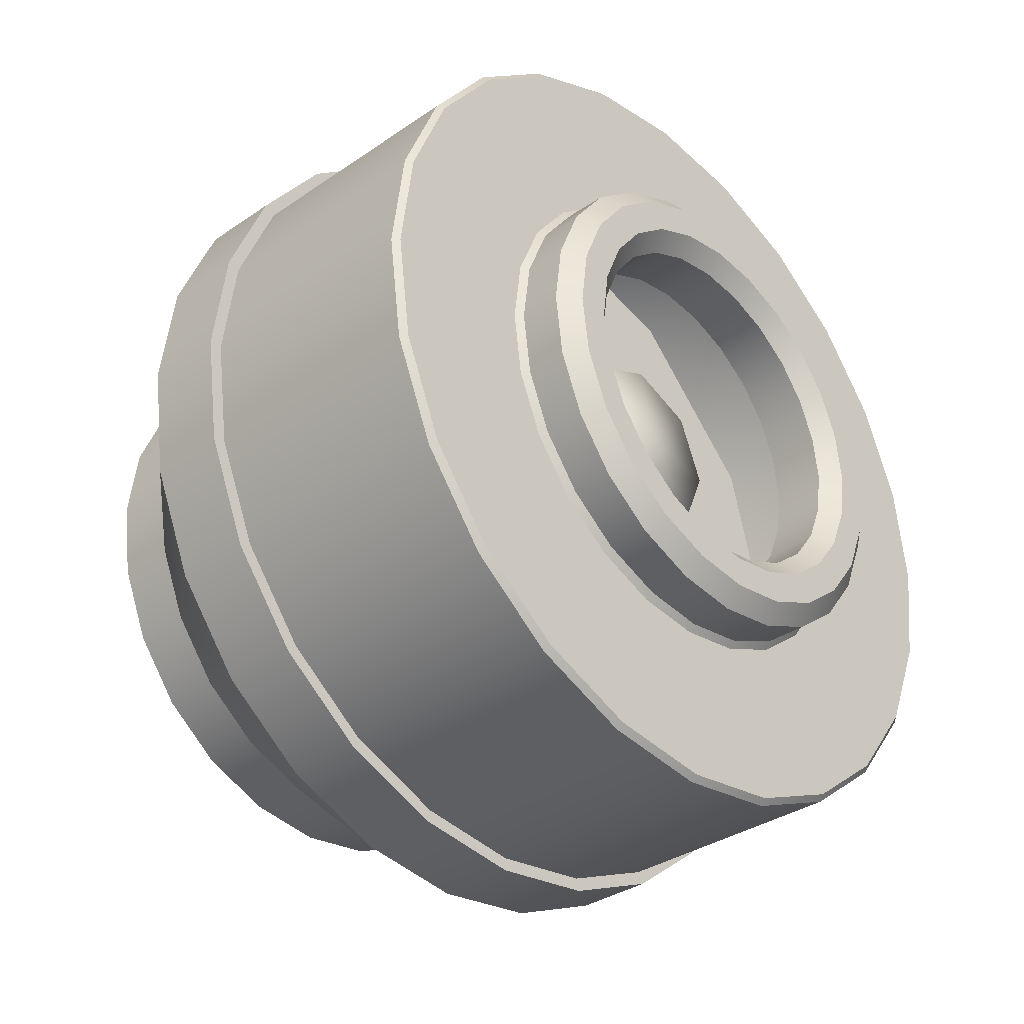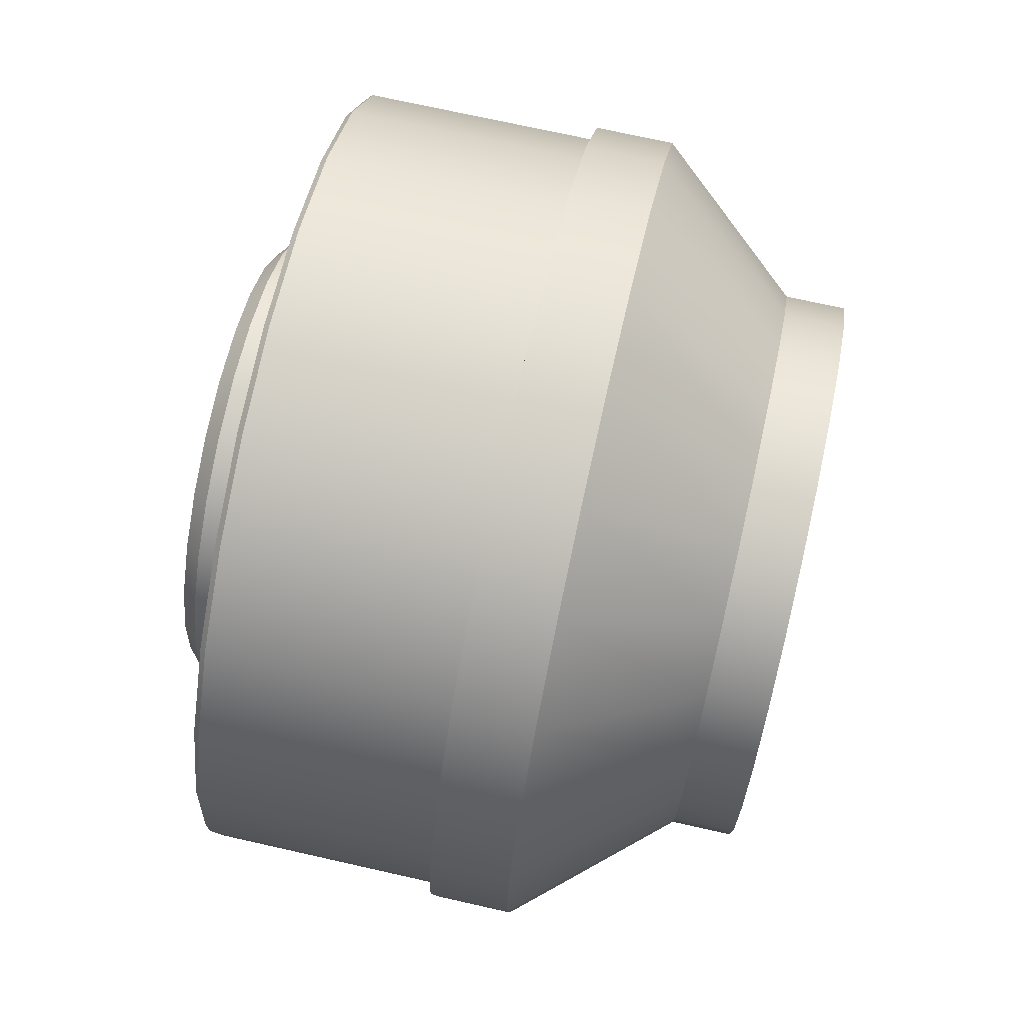
<metadata>
{"format":"obj","ext":"obj","renderer":"f3d","projection":"perspective","resolution":1024,"background":"white","views":[{"elev":-33.7,"azim":43.2,"up":"+Z"},{"elev":72.1,"azim":-167.3,"up":"+Y"}]}
</metadata>
<code>
v  -2.081 5.137 15.75
v  -2.081 4.348 15.86
v  -0.4921 4.348 17.26
v  -0.4921 5.5 17.11
v  -2.081 5.873 15.45
v  -0.4921 6.574 16.66
v  -2.081 6.505 14.96
v  -0.4921 7.495 15.95
v  -2.081 6.989 14.33
v  -0.4921 8.203 15.03
v  -2.081 7.294 13.6
v  -0.4921 8.647 13.96
v  -2.081 7.398 12.81
v  -0.4921 8.799 12.81
v  -2.081 7.294 12.02
v  -0.4921 8.647 11.65
v  -2.081 6.989 11.28
v  -0.4921 8.203 10.58
v  -2.081 6.505 10.65
v  -0.4921 7.495 9.659
v  -2.081 5.873 10.17
v  -0.4921 6.574 8.952
v  -2.081 5.137 9.861
v  -0.4921 5.5 8.507
v  -2.081 4.348 9.757
v  -0.4921 4.348 8.356
v  -2.081 3.559 9.861
v  -0.4921 3.196 8.507
v  -2.081 2.823 10.17
v  -0.4921 2.123 8.952
v  -2.081 2.192 10.65
v  -0.4921 1.201 9.659
v  -2.081 1.707 11.28
v  -0.4921 0.4934 10.58
v  -2.081 1.402 12.02
v  -0.4921 0.0487 11.65
v  -2.081 1.298 12.81
v  -0.4921 -0.1029 12.81
v  -2.081 1.402 13.6
v  -0.4921 0.0487 13.96
v  -2.081 1.707 14.33
v  -0.4921 0.4934 15.03
v  -2.081 2.192 14.96
v  -0.4921 1.201 15.95
v  -2.081 2.823 15.45
v  -0.4921 2.123 16.66
v  -2.081 3.559 15.75
v  -0.4921 3.196 17.11
v  -2.73 5.137 15.75
v  -2.73 4.348 15.86
v  -2.73 5.873 15.45
v  -2.73 6.505 14.96
v  -2.73 6.989 14.33
v  -2.73 7.294 13.6
v  -2.73 7.398 12.81
v  -2.73 7.294 12.02
v  -2.73 6.989 11.28
v  -2.73 6.505 10.65
v  -2.73 5.873 10.17
v  -2.73 5.137 9.861
v  -2.73 4.348 9.757
v  -2.73 3.559 9.861
v  -2.73 2.823 10.17
v  -2.73 2.192 10.65
v  -2.73 1.707 11.28
v  -2.73 1.402 12.02
v  -2.73 1.298 12.81
v  -2.73 1.402 13.6
v  -2.73 1.707 14.33
v  -2.73 2.192 14.96
v  -2.73 2.823 15.45
v  -2.73 3.559 15.75
v  0.3549 4.348 17.26
v  0.3549 5.5 17.11
v  0.3549 3.196 17.11
v  0.3549 2.123 16.66
v  0.3549 1.201 15.95
v  0.3549 0.4934 15.03
v  0.3549 0.0487 13.96
v  0.3549 -0.1029 12.81
v  0.3549 0.0487 11.65
v  0.3549 0.4934 10.58
v  0.3549 1.201 9.659
v  0.3549 2.123 8.952
v  0.3549 3.196 8.507
v  0.3549 4.348 8.356
v  0.3549 5.5 8.507
v  0.3549 6.574 8.952
v  0.3549 7.495 9.659
v  0.3549 8.203 10.58
v  0.3549 8.647 11.65
v  0.3549 8.799 12.81
v  0.3549 8.647 13.96
v  0.3549 8.203 15.03
v  0.3549 7.495 15.95
v  0.3549 6.574 16.66
v  0.3549 4.348 17.12
v  0.3549 5.464 16.97
v  0.3549 3.232 16.97
v  0.3549 2.192 16.54
v  0.3549 1.298 15.86
v  0.3549 0.6131 14.96
v  0.3549 0.1822 13.92
v  0.3549 0.0352 12.81
v  0.3549 0.1822 11.69
v  0.3549 0.6131 10.65
v  0.3549 1.298 9.757
v  0.3549 2.192 9.072
v  0.3549 3.232 8.641
v  0.3549 4.348 8.494
v  0.3549 5.464 8.641
v  0.3549 6.505 9.072
v  0.3549 7.398 9.757
v  0.3549 8.083 10.65
v  0.3549 8.514 11.69
v  0.3549 8.661 12.81
v  0.3549 8.514 13.92
v  0.3549 8.083 14.96
v  0.3549 7.398 15.86
v  0.3549 6.505 16.54
v  2.882 4.348 17.12
v  2.882 5.464 16.97
v  2.882 3.232 16.97
v  2.882 2.192 16.54
v  2.882 1.298 15.86
v  2.882 0.6131 14.96
v  2.882 0.1822 13.92
v  2.882 0.0352 12.81
v  2.882 0.1822 11.69
v  2.882 0.6131 10.65
v  2.882 1.298 9.757
v  2.882 2.192 9.072
v  2.882 3.232 8.641
v  2.882 4.348 8.494
v  2.882 5.464 8.641
v  2.882 6.505 9.072
v  2.882 7.398 9.757
v  2.882 8.083 10.65
v  2.882 8.514 11.69
v  2.882 8.661 12.81
v  2.882 8.514 13.92
v  2.882 8.083 14.96
v  2.882 7.398 15.86
v  2.882 6.505 16.54
v  2.945 4.348 15.43
v  2.945 5.026 15.34
v  2.945 5.448 16.91
v  2.945 4.348 17.06
v  2.945 3.67 15.34
v  2.945 3.248 16.91
v  2.945 3.039 15.07
v  2.945 2.223 16.49
v  2.945 2.497 14.66
v  2.945 1.343 15.81
v  2.945 2.08 14.12
v  2.945 0.6676 14.93
v  2.945 1.819 13.48
v  2.945 0.2431 13.91
v  2.945 1.73 12.81
v  2.945 0.0982 12.81
v  2.945 1.819 12.13
v  2.945 0.2431 11.71
v  2.945 2.08 11.5
v  2.945 0.6676 10.68
v  2.945 2.497 10.96
v  2.945 1.343 9.802
v  2.945 3.039 10.54
v  2.945 2.223 9.126
v  2.945 3.67 10.28
v  2.945 3.248 8.702
v  2.945 4.348 10.19
v  2.945 4.348 8.557
v  2.945 5.026 10.28
v  2.945 5.448 8.702
v  2.945 5.657 10.54
v  2.945 6.473 9.126
v  2.945 6.2 10.96
v  2.945 7.353 9.802
v  2.945 6.616 11.5
v  2.945 8.029 10.68
v  2.945 6.877 12.13
v  2.945 8.453 11.71
v  2.945 6.967 12.81
v  2.945 8.598 12.81
v  2.945 6.877 13.48
v  2.945 8.453 13.91
v  2.945 6.616 14.12
v  2.945 8.029 14.93
v  2.945 6.2 14.66
v  2.945 7.353 15.81
v  2.945 5.657 15.07
v  2.945 6.473 16.49
v  3.448 4.348 15.35
v  3.448 5.008 15.27
v  3.008 5.008 15.27
v  3.008 4.348 15.35
v  3.448 3.689 15.27
v  3.008 3.689 15.27
v  3.448 3.074 15.01
v  3.008 3.074 15.01
v  3.448 2.547 14.61
v  3.008 2.547 14.61
v  3.448 2.142 14.08
v  3.008 2.142 14.08
v  3.448 1.887 13.47
v  3.008 1.887 13.47
v  3.448 1.8 12.81
v  3.008 1.8 12.81
v  3.448 1.887 12.15
v  3.008 1.887 12.15
v  3.448 2.142 11.53
v  3.008 2.142 11.53
v  3.448 2.547 11.01
v  3.008 2.547 11.01
v  3.448 3.074 10.6
v  3.008 3.074 10.6
v  3.448 3.689 10.35
v  3.008 3.689 10.35
v  3.448 4.348 10.26
v  3.008 4.348 10.26
v  3.448 5.008 10.35
v  3.008 5.008 10.35
v  3.448 5.622 10.6
v  3.008 5.622 10.6
v  3.448 6.149 11.01
v  3.008 6.149 11.01
v  3.448 6.554 11.53
v  3.008 6.554 11.53
v  3.448 6.809 12.15
v  3.008 6.809 12.15
v  3.448 6.896 12.81
v  3.008 6.896 12.81
v  3.448 6.809 13.47
v  3.008 6.809 13.47
v  3.448 6.554 14.08
v  3.008 6.554 14.08
v  3.448 6.149 14.61
v  3.008 6.149 14.61
v  3.448 5.622 15.01
v  3.008 5.622 15.01
v  0.2807 4.348 17.05
v  -2.045 4.348 15.76
v  -2.045 5.113 15.66
v  0.2807 5.448 16.91
v  -2.045 5.826 15.37
v  0.2807 6.472 16.49
v  -2.045 6.439 14.9
v  0.2807 7.352 15.81
v  -2.045 6.909 14.28
v  0.2807 8.027 14.93
v  -2.045 7.204 13.57
v  0.2807 8.451 13.91
v  -2.045 7.305 12.81
v  0.2807 8.596 12.81
v  -2.045 7.204 12.04
v  0.2807 8.451 11.71
v  -2.045 6.909 11.33
v  0.2807 8.027 10.68
v  -2.045 6.439 10.72
v  0.2807 7.352 9.803
v  -2.045 5.826 10.25
v  0.2807 6.472 9.128
v  -2.045 5.113 9.951
v  0.2807 5.448 8.703
v  -2.045 4.348 9.85
v  0.2807 4.348 8.559
v  -2.045 3.583 9.951
v  0.2807 3.249 8.703
v  -2.045 2.87 10.25
v  0.2807 2.224 9.128
v  -2.045 2.257 10.72
v  0.2807 1.344 9.803
v  -2.045 1.788 11.33
v  0.2807 0.6691 10.68
v  -2.045 1.492 12.04
v  0.2807 0.2448 11.71
v  -2.045 1.392 12.81
v  0.2807 0.1 12.81
v  -2.045 1.492 13.57
v  0.2807 0.2447 13.91
v  -2.045 1.788 14.28
v  0.2807 0.6691 14.93
v  -2.045 2.257 14.9
v  0.2807 1.344 15.81
v  -2.045 2.87 15.37
v  0.2807 2.224 16.49
v  -2.045 3.583 15.66
v  0.2807 3.249 16.91
v  -2.73 4.348 15.76
v  -2.73 5.112 15.66
v  -2.73 5.823 15.36
v  -2.73 6.434 14.89
v  -2.73 6.902 14.28
v  -2.73 7.197 13.57
v  -2.73 7.298 12.81
v  -2.73 7.197 12.04
v  -2.73 6.902 11.33
v  -2.73 6.434 10.72
v  -2.73 5.823 10.25
v  -2.73 5.112 9.957
v  -2.73 4.348 9.857
v  -2.73 3.585 9.957
v  -2.73 2.873 10.25
v  -2.73 2.262 10.72
v  -2.73 1.794 11.33
v  -2.73 1.499 12.04
v  -2.73 1.399 12.81
v  -2.73 1.499 13.57
v  -2.73 1.794 14.28
v  -2.73 2.262 14.89
v  -2.73 2.873 15.36
v  -2.73 3.585 15.66
v  2.877 5.445 16.9
v  2.877 4.348 17.05
v  2.877 3.251 16.9
v  2.877 2.228 16.48
v  2.877 1.35 15.8
v  2.877 0.6766 14.93
v  2.877 0.2531 13.9
v  2.877 0.1087 12.81
v  2.877 0.2531 11.71
v  2.877 0.6766 10.69
v  2.877 1.35 9.809
v  2.877 2.228 9.135
v  2.877 3.251 8.712
v  2.877 4.348 8.567
v  2.877 5.445 8.712
v  2.877 6.468 9.135
v  2.877 7.346 9.809
v  2.877 8.02 10.69
v  2.877 8.443 11.71
v  2.877 8.588 12.81
v  2.877 8.443 13.9
v  2.877 8.02 14.93
v  2.877 7.346 15.8
v  2.877 6.468 16.48
v  2.871 4.825 14.59
v  2.871 4.348 14.65
v  2.871 3.872 14.59
v  2.871 3.427 14.4
v  2.871 3.046 14.11
v  2.871 2.753 13.73
v  2.871 2.57 13.28
v  2.871 2.507 12.81
v  2.871 2.57 12.33
v  2.871 2.753 11.89
v  2.871 3.046 11.5
v  2.871 3.427 11.21
v  2.871 3.872 11.03
v  2.871 4.348 10.97
v  2.871 4.825 11.03
v  2.871 5.269 11.21
v  2.871 5.65 11.5
v  2.871 5.943 11.89
v  2.871 6.127 12.33
v  2.871 6.189 12.81
v  2.871 6.127 13.28
v  2.871 5.943 13.73
v  2.871 5.65 14.11
v  2.871 5.269 14.4
v  3.448 4.819 14.57
v  3.448 4.348 14.63
v  3.448 3.877 14.57
v  3.448 3.438 14.38
v  3.448 3.061 14.09
v  3.448 2.771 13.72
v  3.448 2.59 13.28
v  3.448 2.527 12.81
v  3.448 2.59 12.34
v  3.448 2.771 11.9
v  3.448 3.061 11.52
v  3.448 3.438 11.23
v  3.448 3.877 11.05
v  3.448 4.348 10.99
v  3.448 4.819 11.05
v  3.448 5.258 11.23
v  3.448 5.635 11.52
v  3.448 5.925 11.9
v  3.448 6.107 12.34
v  3.448 6.169 12.81
v  3.448 6.107 13.28
v  3.448 5.925 13.72
v  3.448 5.635 14.09
v  3.448 5.258 14.38
v  3.627 4.348 14.82
v  3.627 4.87 14.75
v  3.627 4.955 15.07
v  3.627 4.348 15.15
v  3.627 3.826 14.75
v  3.627 3.741 15.07
v  3.627 3.34 14.55
v  3.627 3.175 14.84
v  3.627 2.923 14.23
v  3.627 2.689 14.47
v  3.627 2.603 13.81
v  3.627 2.316 13.98
v  3.627 2.401 13.33
v  3.627 2.082 13.41
v  3.627 2.333 12.81
v  3.627 2.002 12.81
v  3.627 2.401 12.28
v  3.627 2.082 12.2
v  3.627 2.603 11.8
v  3.627 2.316 11.63
v  3.627 2.923 11.38
v  3.627 2.689 11.15
v  3.627 3.34 11.06
v  3.627 3.175 10.77
v  3.627 3.826 10.86
v  3.627 3.741 10.54
v  3.627 4.348 10.79
v  3.627 4.348 10.46
v  3.627 4.87 10.86
v  3.627 4.955 10.54
v  3.627 5.356 11.06
v  3.627 5.521 10.77
v  3.627 5.773 11.38
v  3.627 6.007 11.15
v  3.627 6.094 11.8
v  3.627 6.38 11.63
v  3.627 6.295 12.28
v  3.627 6.614 12.2
v  3.627 6.364 12.81
v  3.627 6.694 12.81
v  3.627 6.295 13.33
v  3.627 6.614 13.41
v  3.627 6.094 13.81
v  3.627 6.38 13.98
v  3.627 5.773 14.23
v  3.627 6.007 14.47
v  3.627 5.356 14.55
v  3.627 5.521 14.84
v  0.8606 0.7744 14.91
v  0.8606 0.2154 12.82
v  0.8606 0.7744 10.74
v  0.8606 4.388 17
v  0.8606 2.302 9.211
v  0.8606 4.388 8.652
v  0.8606 8.002 10.74
v  0.8606 6.474 9.211
v  0.8606 8.561 12.82
v  0.8606 8.002 14.91
v  0.8606 6.474 16.44
v  0.8606 2.302 16.44
v  -0.1413 6.474 16.44
v  -0.1413 8.002 14.91
v  -0.1413 8.561 12.82
v  -0.1413 2.302 16.44
v  -0.1413 8.002 10.74
v  -0.1413 6.474 9.211
v  -0.1413 2.302 9.211
v  -0.1413 4.388 8.652
v  -0.1413 0.7744 10.74
v  -0.1413 0.2154 12.82
v  -0.1413 0.7744 14.91
v  -0.1413 4.388 17
v  2.417 5.048 12.13
v  1.482 5.304 11.87
v  1.482 5.692 12.81
v  2.417 5.33 12.81
v  2.417 4.367 11.85
v  1.482 4.367 11.49
v  2.417 3.686 12.13
v  1.482 3.43 11.87
v  2.417 3.404 12.81
v  1.482 3.042 12.81
v  2.417 3.686 13.49
v  1.482 3.43 13.75
v  2.417 4.367 13.77
v  1.482 4.367 14.14
v  2.417 5.048 13.49
v  1.482 5.304 13.75
v  2.577 4.367 12.81
v  0.7682 5.304 11.87
v  0.7682 5.692 12.81
v  0.7682 4.367 11.49
v  0.7682 3.43 11.87
v  0.7682 3.042 12.81
v  0.7682 3.43 13.75
v  0.7682 4.367 14.14
v  0.7682 5.304 13.75
g 736590
f 1 2 3 4
f 5 1 4 6
f 7 5 6 8
f 9 7 8 10
f 11 9 10 12
f 13 11 12 14
f 15 13 14 16
f 17 15 16 18
f 19 17 18 20
f 21 19 20 22
f 23 21 22 24
f 25 23 24 26
f 27 25 26 28
f 29 27 28 30
f 31 29 30 32
f 33 31 32 34
f 35 33 34 36
f 37 35 36 38
f 39 37 38 40
f 41 39 40 42
f 43 41 42 44
f 45 43 44 46
f 47 45 46 48
f 2 47 48 3
f 49 50 2 1
f 51 49 1 5
f 52 51 5 7
f 53 52 7 9
f 54 53 9 11
f 55 54 11 13
f 56 55 13 15
f 57 56 15 17
f 58 57 17 19
f 59 58 19 21
f 60 59 21 23
f 61 60 23 25
f 62 61 25 27
f 63 62 27 29
f 64 63 29 31
f 65 64 31 33
f 66 65 33 35
f 67 66 35 37
f 68 67 37 39
f 69 68 39 41
f 70 69 41 43
f 71 70 43 45
f 72 71 45 47
f 50 72 47 2
f 73 74 4 3
f 75 73 3 48
f 76 75 48 46
f 77 76 46 44
f 78 77 44 42
f 79 78 42 40
f 80 79 40 38
f 81 80 38 36
f 82 81 36 34
f 83 82 34 32
f 84 83 32 30
f 85 84 30 28
f 86 85 28 26
f 87 86 26 24
f 88 87 24 22
f 89 88 22 20
f 90 89 20 18
f 91 90 18 16
f 92 91 16 14
f 93 92 14 12
f 94 93 12 10
f 95 94 10 8
f 96 95 8 6
f 74 96 6 4
f 97 98 74 73
f 99 97 73 75
f 100 99 75 76
f 101 100 76 77
f 102 101 77 78
f 103 102 78 79
f 104 103 79 80
f 105 104 80 81
f 106 105 81 82
f 107 106 82 83
f 108 107 83 84
f 109 108 84 85
f 110 109 85 86
f 111 110 86 87
f 112 111 87 88
f 113 112 88 89
f 114 113 89 90
f 115 114 90 91
f 116 115 91 92
f 117 116 92 93
f 118 117 93 94
f 119 118 94 95
f 120 119 95 96
f 98 120 96 74
f 121 122 98 97
f 123 121 97 99
f 124 123 99 100
f 125 124 100 101
f 126 125 101 102
f 127 126 102 103
f 128 127 103 104
f 129 128 104 105
f 130 129 105 106
f 131 130 106 107
f 132 131 107 108
f 133 132 108 109
f 134 133 109 110
f 135 134 110 111
f 136 135 111 112
f 137 136 112 113
f 138 137 113 114
f 139 138 114 115
f 140 139 115 116
f 141 140 116 117
f 142 141 117 118
f 143 142 118 119
f 144 143 119 120
f 122 144 120 98
f 145 146 147 148
f 149 145 148 150
f 151 149 150 152
f 153 151 152 154
f 155 153 154 156
f 157 155 156 158
f 159 157 158 160
f 161 159 160 162
f 163 161 162 164
f 165 163 164 166
f 167 165 166 168
f 169 167 168 170
f 171 169 170 172
f 173 171 172 174
f 175 173 174 176
f 177 175 176 178
f 179 177 178 180
f 181 179 180 182
f 183 181 182 184
f 185 183 184 186
f 187 185 186 188
f 189 187 188 190
f 191 189 190 192
f 146 191 192 147
f 193 194 195 196
f 197 193 196 198
f 199 197 198 200
f 201 199 200 202
f 203 201 202 204
f 205 203 204 206
f 207 205 206 208
f 209 207 208 210
f 211 209 210 212
f 213 211 212 214
f 215 213 214 216
f 217 215 216 218
f 219 217 218 220
f 221 219 220 222
f 223 221 222 224
f 225 223 224 226
f 227 225 226 228
f 229 227 228 230
f 231 229 230 232
f 233 231 232 234
f 235 233 234 236
f 237 235 236 238
f 239 237 238 240
f 194 239 240 195
f 241 242 243 244
f 244 243 245 246
f 246 245 247 248
f 248 247 249 250
f 250 249 251 252
f 252 251 253 254
f 254 253 255 256
f 256 255 257 258
f 258 257 259 260
f 260 259 261 262
f 262 261 263 264
f 264 263 265 266
f 266 265 267 268
f 268 267 269 270
f 270 269 271 272
f 272 271 273 274
f 274 273 275 276
f 276 275 277 278
f 278 277 279 280
f 280 279 281 282
f 282 281 283 284
f 284 283 285 286
f 286 285 287 288
f 288 287 242 241
f 242 289 290 243
f 243 290 291 245
f 245 291 292 247
f 247 292 293 249
f 249 293 294 251
f 251 294 295 253
f 253 295 296 255
f 255 296 297 257
f 257 297 298 259
f 259 298 299 261
f 261 299 300 263
f 263 300 301 265
f 265 301 302 267
f 267 302 303 269
f 269 303 304 271
f 271 304 305 273
f 273 305 306 275
f 275 306 307 277
f 277 307 308 279
f 279 308 309 281
f 281 309 310 283
f 283 310 311 285
f 285 311 312 287
f 287 312 289 242
f 244 313 314 241
f 241 314 315 288
f 288 315 316 286
f 286 316 317 284
f 284 317 318 282
f 282 318 319 280
f 280 319 320 278
f 278 320 321 276
f 276 321 322 274
f 274 322 323 272
f 272 323 324 270
f 270 324 325 268
f 268 325 326 266
f 266 326 327 264
f 264 327 328 262
f 262 328 329 260
f 260 329 330 258
f 258 330 331 256
f 256 331 332 254
f 254 332 333 252
f 252 333 334 250
f 250 334 335 248
f 248 335 336 246
f 246 336 313 244
f 313 337 338 314
f 314 338 339 315
f 315 339 340 316
f 316 340 341 317
f 317 341 342 318
f 318 342 343 319
f 319 343 344 320
f 320 344 345 321
f 321 345 346 322
f 322 346 347 323
f 323 347 348 324
f 324 348 349 325
f 325 349 350 326
f 326 350 351 327
f 327 351 352 328
f 328 352 353 329
f 329 353 354 330
f 330 354 355 331
f 331 355 356 332
f 332 356 357 333
f 333 357 358 334
f 334 358 359 335
f 335 359 360 336
f 336 360 337 313
f 337 361 362 338
f 338 362 363 339
f 339 363 364 340
f 340 364 365 341
f 341 365 366 342
f 342 366 367 343
f 343 367 368 344
f 344 368 369 345
f 345 369 370 346
f 346 370 371 347
f 347 371 372 348
f 348 372 373 349
f 349 373 374 350
f 350 374 375 351
f 351 375 376 352
f 352 376 377 353
f 353 377 378 354
f 354 378 379 355
f 355 379 380 356
f 356 380 381 357
f 357 381 382 358
f 358 382 383 359
f 359 383 384 360
f 360 384 361 337
f 290 289 50 49
f 291 290 49 51
f 292 291 51 52
f 293 292 52 53
f 294 293 53 54
f 295 294 54 55
f 296 295 55 56
f 297 296 56 57
f 298 297 57 58
f 299 298 58 59
f 300 299 59 60
f 301 300 60 61
f 302 301 61 62
f 303 302 62 63
f 304 303 63 64
f 305 304 64 65
f 306 305 65 66
f 307 306 66 67
f 308 307 67 68
f 309 308 68 69
f 310 309 69 70
f 311 310 70 71
f 312 311 71 72
f 289 312 72 50
f 385 386 387 388
f 389 385 388 390
f 391 389 390 392
f 393 391 392 394
f 395 393 394 396
f 397 395 396 398
f 399 397 398 400
f 401 399 400 402
f 403 401 402 404
f 405 403 404 406
f 407 405 406 408
f 409 407 408 410
f 411 409 410 412
f 413 411 412 414
f 415 413 414 416
f 417 415 416 418
f 419 417 418 420
f 421 419 420 422
f 423 421 422 424
f 425 423 424 426
f 427 425 426 428
f 429 427 428 430
f 431 429 430 432
f 386 431 432 387
f 121 148 147 122
f 123 150 148 121
f 124 152 150 123
f 125 154 152 124
f 126 156 154 125
f 127 158 156 126
f 128 160 158 127
f 129 162 160 128
f 130 164 162 129
f 131 166 164 130
f 132 168 166 131
f 133 170 168 132
f 134 172 170 133
f 135 174 172 134
f 136 176 174 135
f 137 178 176 136
f 138 180 178 137
f 139 182 180 138
f 140 184 182 139
f 141 186 184 140
f 142 188 186 141
f 143 190 188 142
f 144 192 190 143
f 122 147 192 144
f 145 196 195 146
f 149 198 196 145
f 151 200 198 149
f 153 202 200 151
f 155 204 202 153
f 157 206 204 155
f 159 208 206 157
f 161 210 208 159
f 163 212 210 161
f 165 214 212 163
f 167 216 214 165
f 169 218 216 167
f 171 220 218 169
f 173 222 220 171
f 175 224 222 173
f 177 226 224 175
f 179 228 226 177
f 181 230 228 179
f 183 232 230 181
f 185 234 232 183
f 187 236 234 185
f 189 238 236 187
f 191 240 238 189
f 146 195 240 191
f 193 388 387 194
f 197 390 388 193
f 199 392 390 197
f 201 394 392 199
f 203 396 394 201
f 205 398 396 203
f 207 400 398 205
f 209 402 400 207
f 211 404 402 209
f 213 406 404 211
f 215 408 406 213
f 217 410 408 215
f 219 412 410 217
f 221 414 412 219
f 223 416 414 221
f 225 418 416 223
f 227 420 418 225
f 229 422 420 227
f 231 424 422 229
f 233 426 424 231
f 235 428 426 233
f 237 430 428 235
f 239 432 430 237
f 194 387 432 239
f 361 386 385 362
f 362 385 389 363
f 363 389 391 364
f 364 391 393 365
f 365 393 395 366
f 366 395 397 367
f 367 397 399 368
f 368 399 401 369
f 369 401 403 370
f 370 403 405 371
f 371 405 407 372
f 372 407 409 373
f 373 409 411 374
f 374 411 413 375
f 375 413 415 376
f 376 415 417 377
f 377 417 419 378
f 378 419 421 379
f 379 421 423 380
f 380 423 425 381
f 381 425 427 382
f 382 427 429 383
f 383 429 431 384
f 384 431 386 361
f 433 434 435 436
f 435 437 438 439
f 438 440 439
f 439 441 442 436
f 442 443 436
f 435 439 436
f 444 433 436
f 445 446 447 448
f 447 449 450 451
f 450 452 451
f 451 453 454 448
f 454 455 448
f 447 451 448
f 456 445 448
f 457 458 459 460
f 461 462 458 457
f 463 464 462 461
f 465 466 464 463
f 467 468 466 465
f 469 470 468 467
f 471 472 470 469
f 460 459 472 471
f 473 457 460
f 473 461 457
f 473 463 461
f 473 465 463
f 473 467 465
f 473 469 467
f 473 471 469
f 473 460 471
f 459 458 474 475
f 458 462 476 474
f 462 464 477 476
f 464 466 478 477
f 466 468 479 478
f 468 470 480 479
f 470 472 481 480
f 472 459 475 481

</code>
